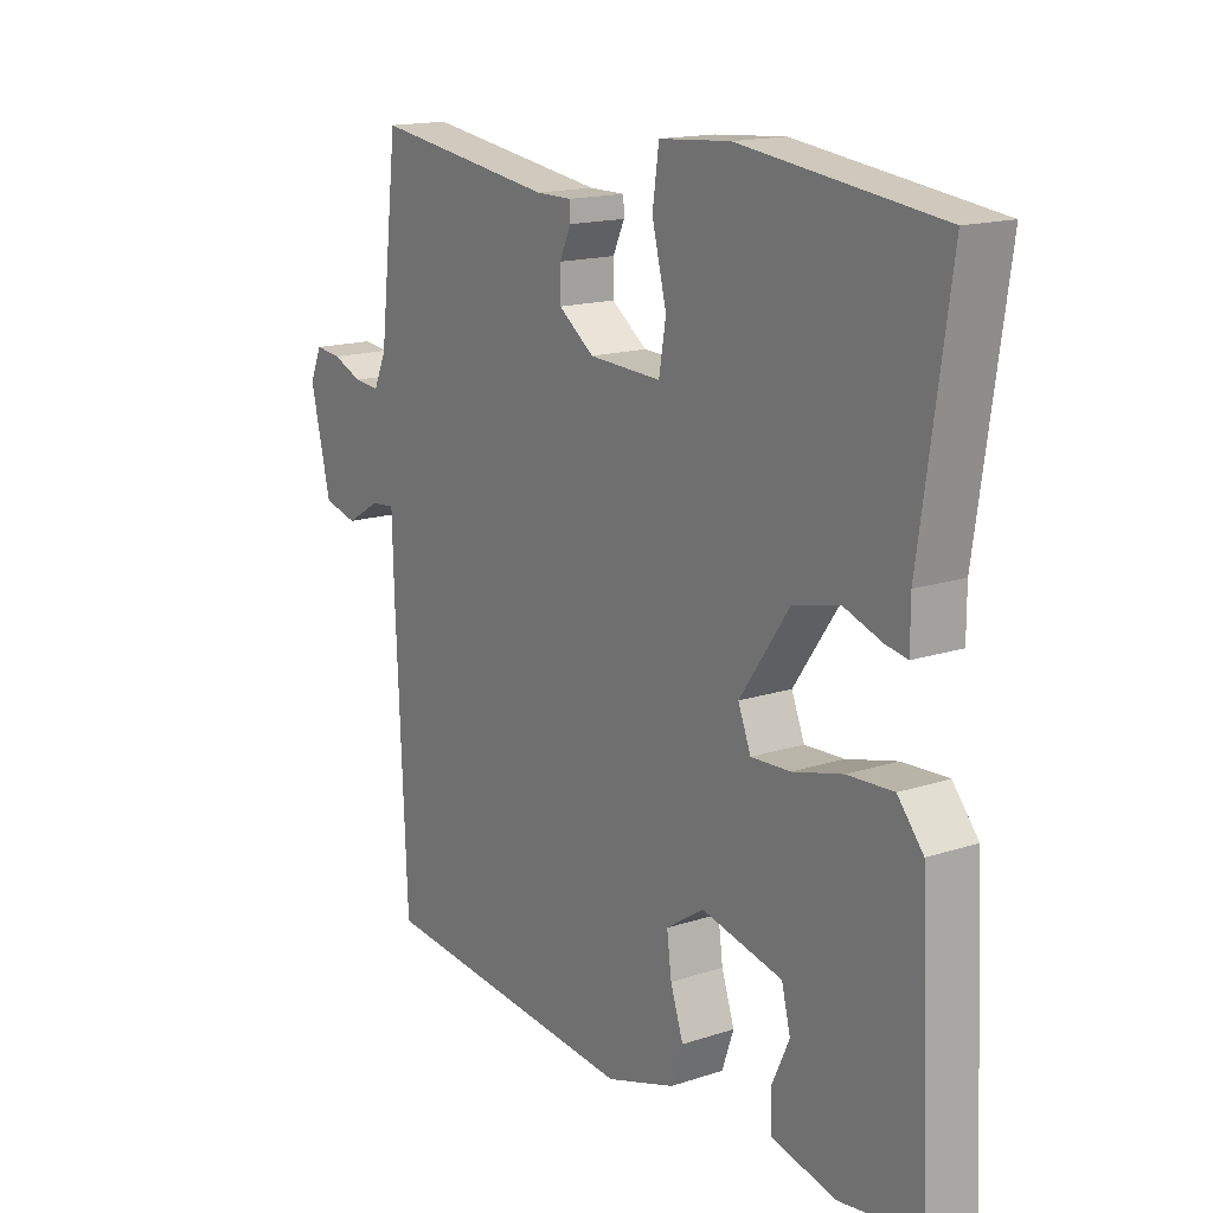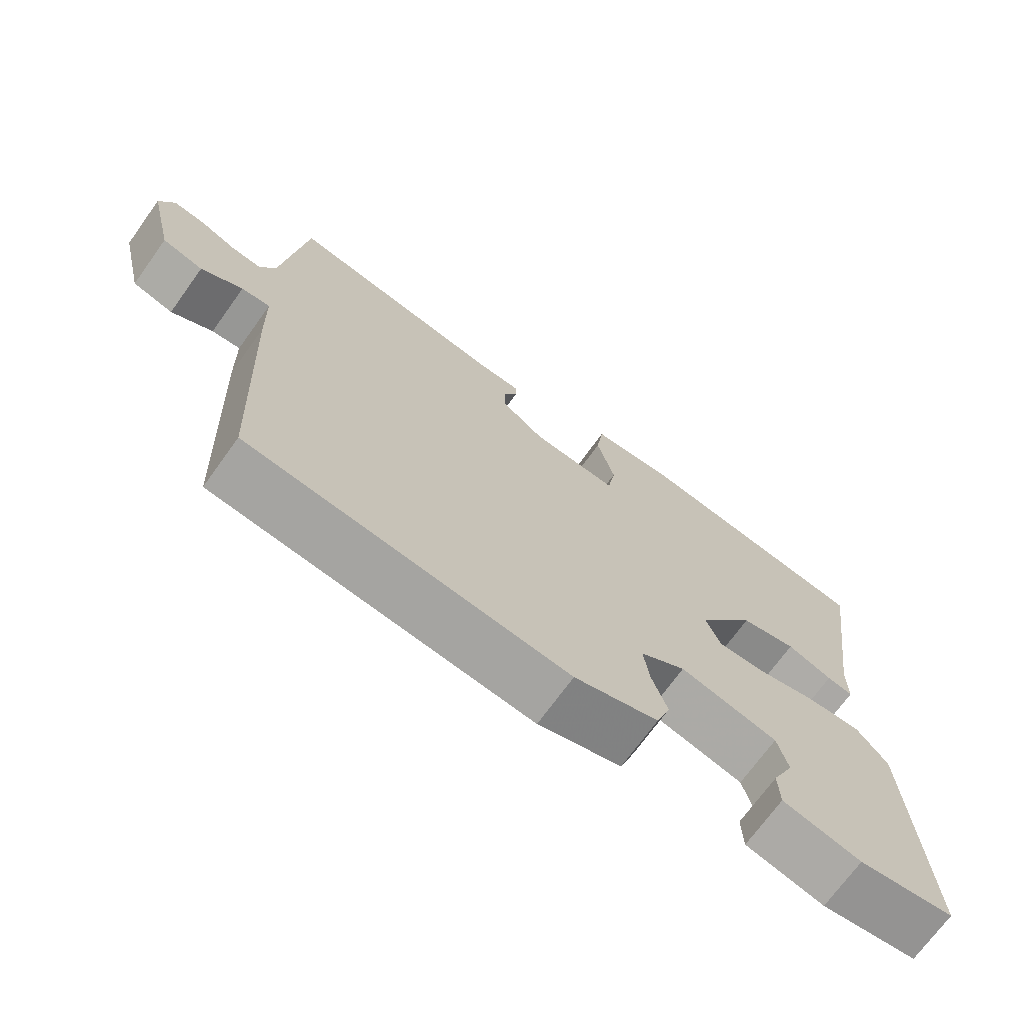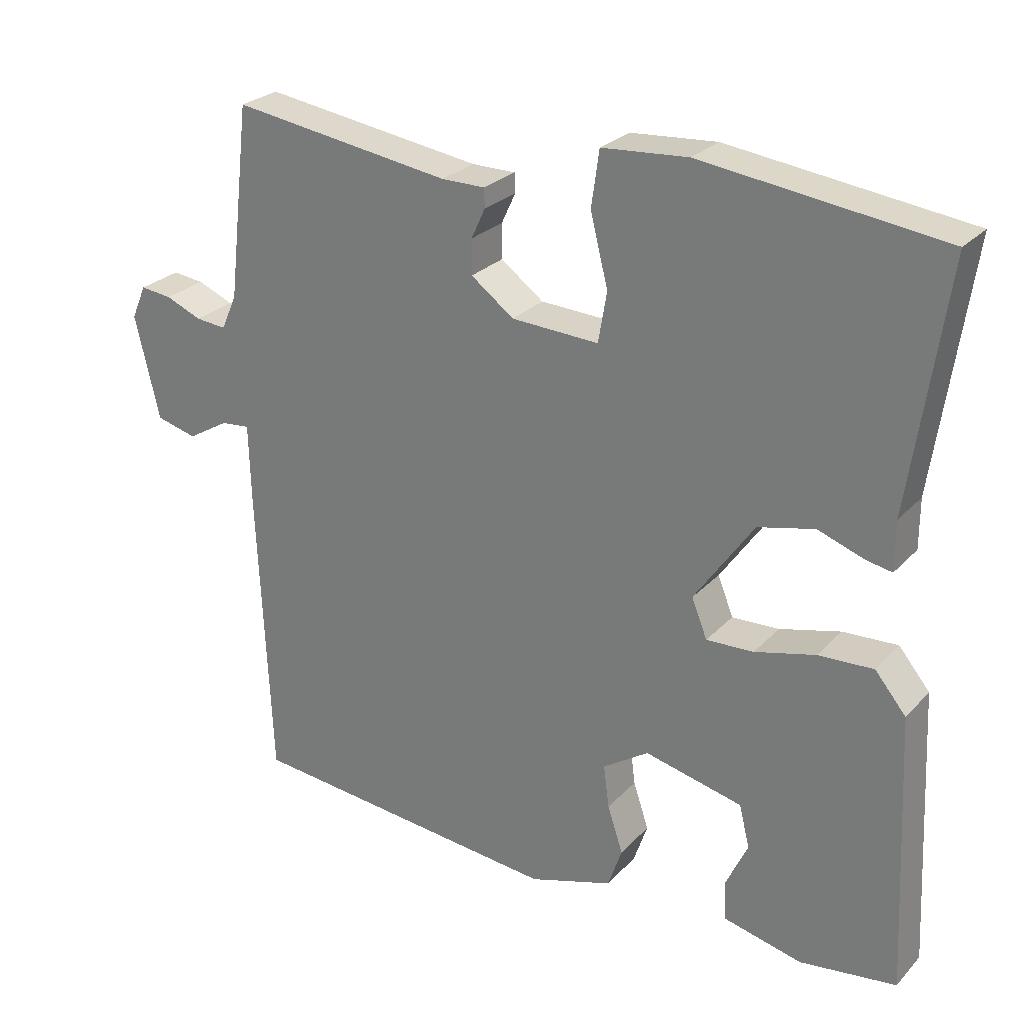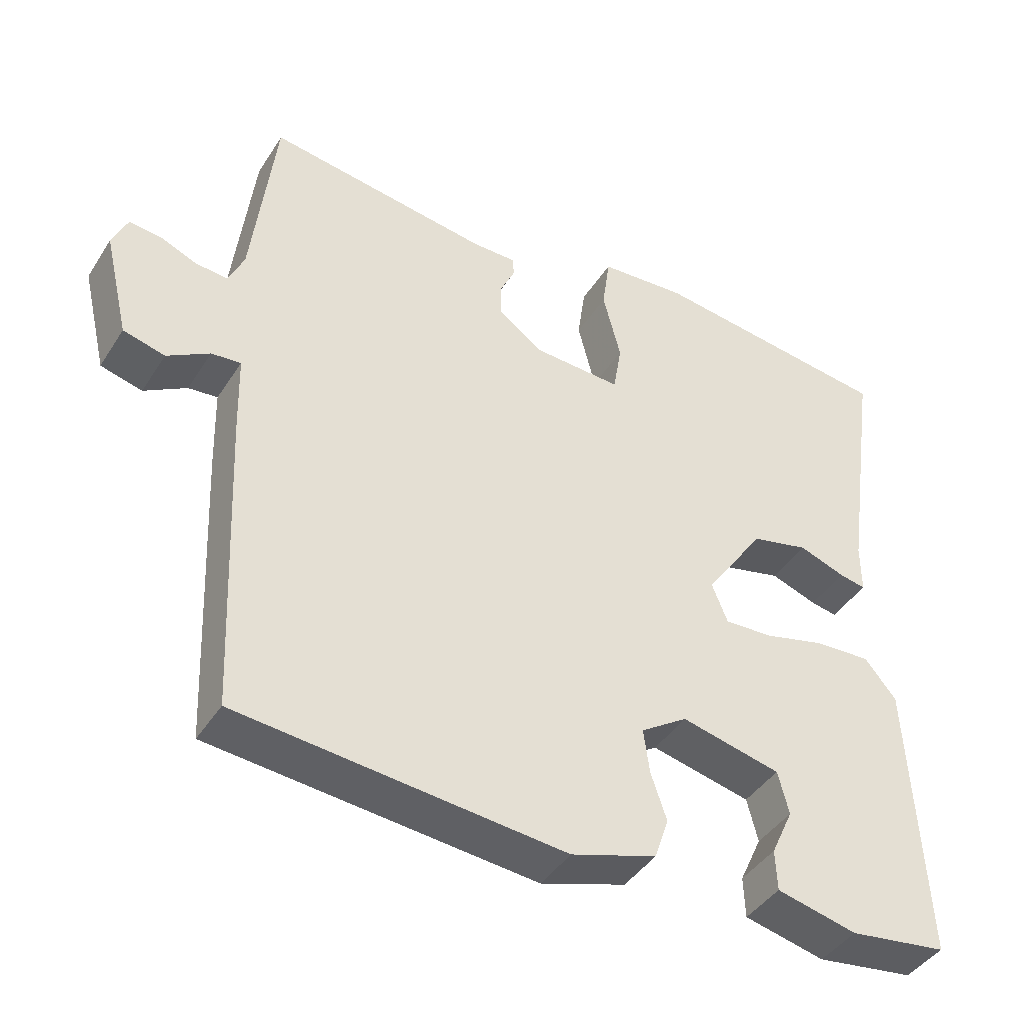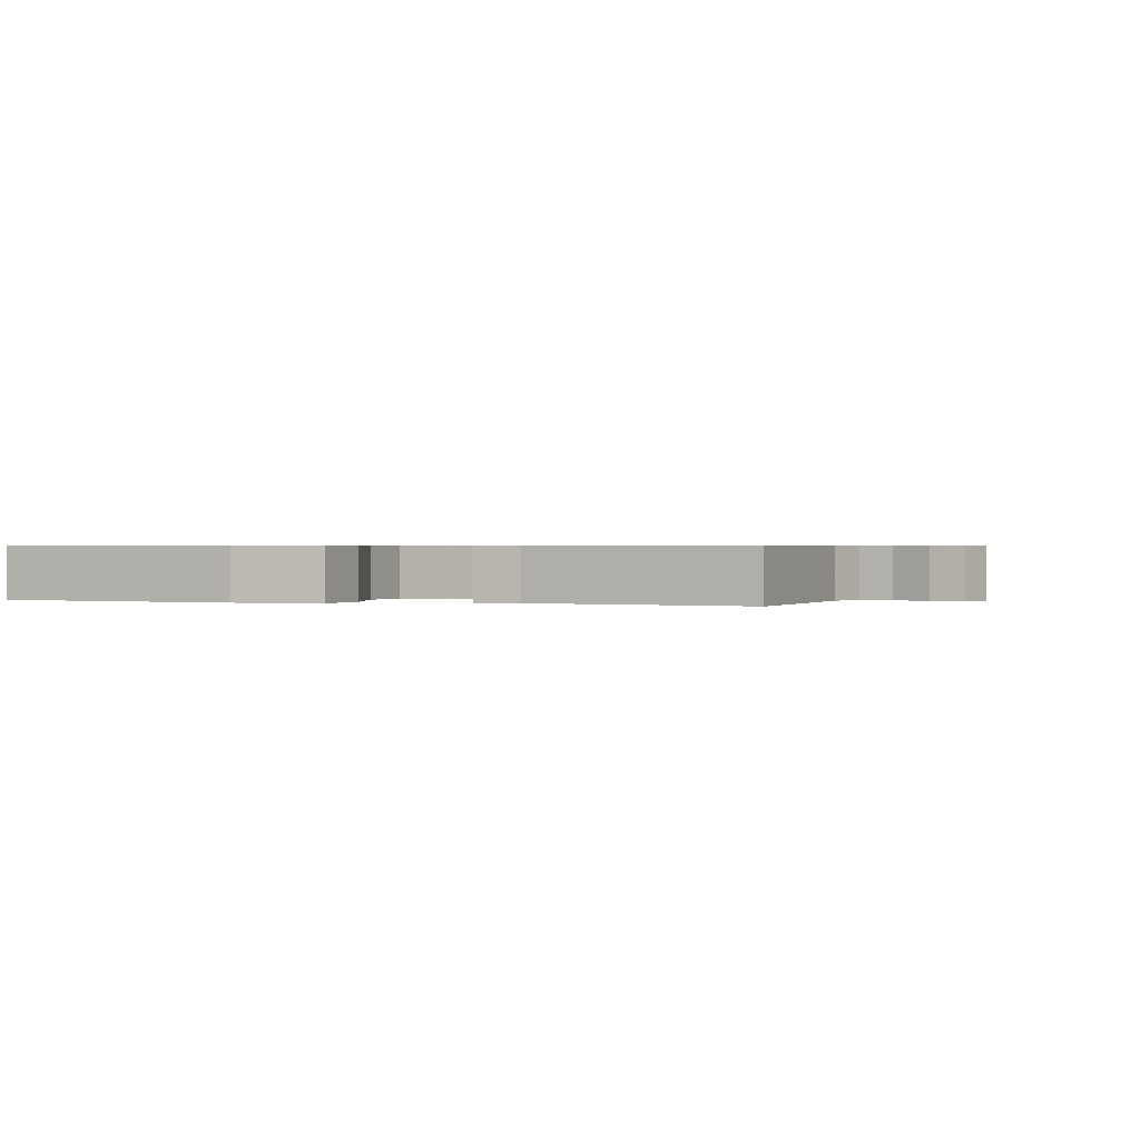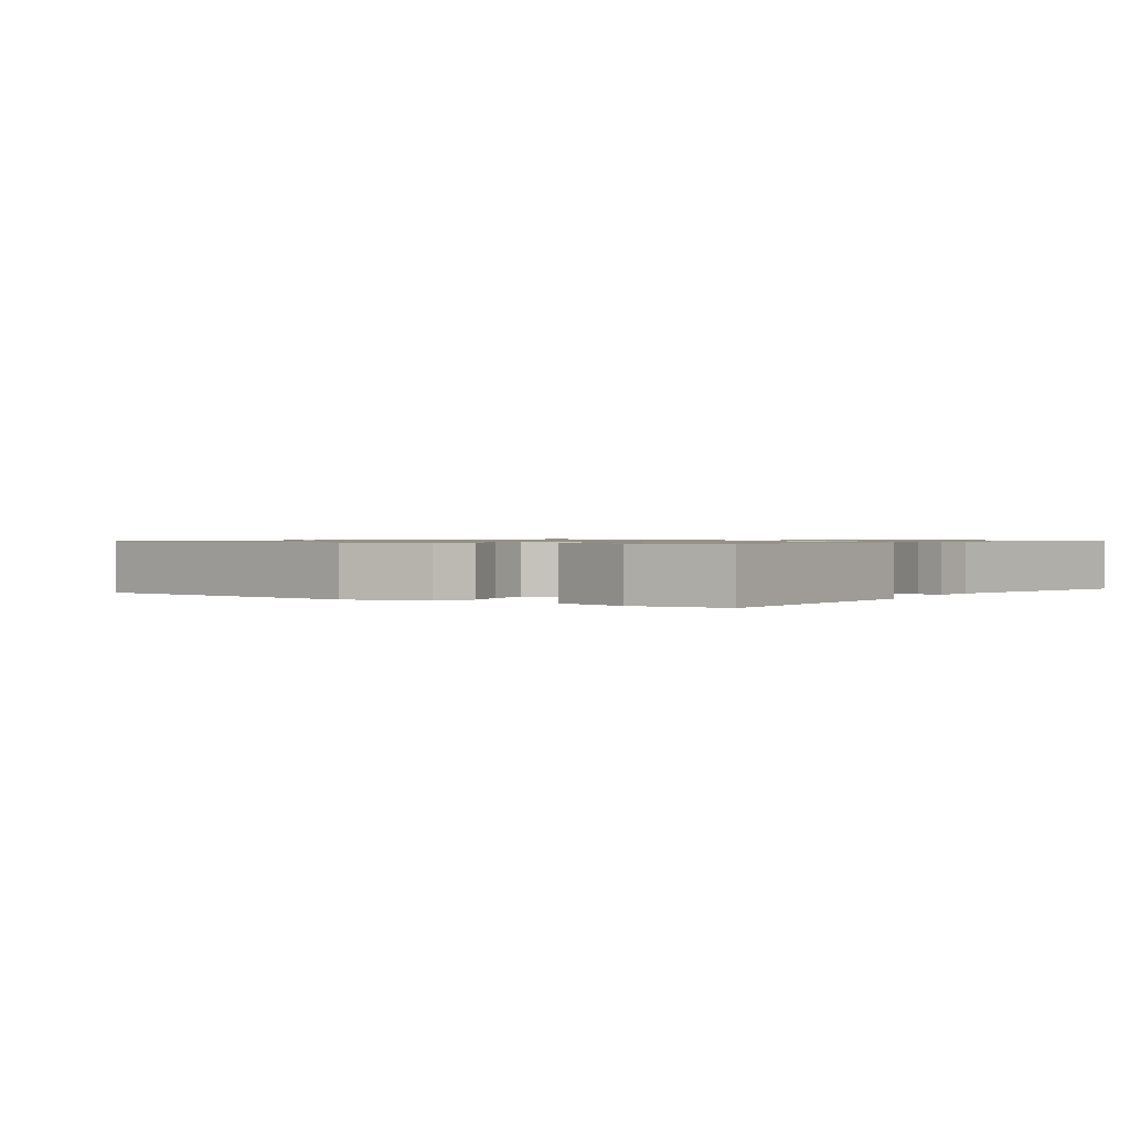
<metadata>
{"format":"obj","ext":"obj","renderer":"f3d","projection":"perspective","resolution":1024,"background":"white","views":[{"elev":15.8,"azim":-124.4,"up":"+Z"},{"elev":-71.0,"azim":144.2,"up":"+Z"},{"elev":26.3,"azim":-147.4,"up":"+Z"},{"elev":-42.5,"azim":149.9,"up":"+Z"},{"elev":0.7,"azim":17.4,"up":"+Y"},{"elev":0.9,"azim":-143.2,"up":"+Y"}]}
</metadata>
<code>
v -0.5 0.07 -0.5
v -0.481 0.07 -0.106
v -0.437 0.07 -0.053
v -0.359 0.07 -0.057
v -0.273 0.07 -0.079
v -0.206 0.07 -0.082
v -0.184 0.07 -0.027
v -0.268 0.07 0.094
v -0.348 0.07 0.113
v -0.413 0.07 0.09
v -0.45 0.07 0.083
v -0.45 0.07 0.153
v -0.5 0.07 0.5
v -0.16 0.07 0.543
v -0.038 0.07 0.534
v -0.027 0.07 0.455
v -0.052 0.07 0.356
v -0.04 0.07 0.285
v 0.084 0.07 0.291
v 0.145 0.07 0.336
v 0.145 0.07 0.385
v 0.125 0.07 0.428
v 0.126 0.07 0.455
v 0.188 0.07 0.455
v 0.5 0.07 0.5
v 0.532 0.07 0.226
v 0.554 0.07 0.177
v 0.598 0.07 0.181
v 0.649 0.07 0.202
v 0.694 0.07 0.207
v 0.715 0.07 0.159
v 0.68 0.07 0.012
v 0.622 0.07 -0.003
v 0.563 0.07 0.032
v 0.522 0.07 0.036
v 0.519 0.07 -0.075
v 0.5 0.07 -0.5
v 0.048 0.07 -0.543
v -0.071 0.07 -0.505
v -0.091 0.07 -0.447
v -0.069 0.07 -0.381
v -0.061 0.07 -0.32
v -0.126 0.07 -0.277
v -0.265 0.07 -0.309
v -0.28 0.07 -0.369
v -0.249 0.07 -0.436
v -0.251 0.07 -0.493
v -0.363 0.07 -0.519
v -0.5 0 -0.5
v -0.481 0 -0.106
v -0.437 0 -0.053
v -0.359 0 -0.057
v -0.273 0 -0.079
v -0.206 0 -0.082
v -0.184 0 -0.027
v -0.268 0 0.094
v -0.348 0 0.113
v -0.413 0 0.09
v -0.45 0 0.083
v -0.45 0 0.153
v -0.5 0 0.5
v -0.16 0 0.543
v -0.038 0 0.534
v -0.027 0 0.455
v -0.052 0 0.356
v -0.04 0 0.285
v 0.084 0 0.291
v 0.145 0 0.336
v 0.145 0 0.385
v 0.125 0 0.428
v 0.126 0 0.455
v 0.188 0 0.455
v 0.5 0 0.5
v 0.532 0 0.226
v 0.554 0 0.177
v 0.598 0 0.181
v 0.649 0 0.202
v 0.694 0 0.207
v 0.715 0 0.159
v 0.68 0 0.012
v 0.622 0 -0.003
v 0.563 0 0.032
v 0.522 0 0.036
v 0.519 0 -0.075
v 0.5 0 -0.5
v 0.048 0 -0.543
v -0.071 0 -0.505
v -0.091 0 -0.447
v -0.069 0 -0.381
v -0.061 0 -0.32
v -0.126 0 -0.277
v -0.265 0 -0.309
v -0.28 0 -0.369
v -0.249 0 -0.436
v -0.251 0 -0.493
v -0.363 0 -0.519
f 1 2 3
f 48 1 3
f 47 48 3
f 46 47 3
f 45 46 3
f 3 4 5
f 45 3 5
f 44 45 5
f 43 44 5 6
f 42 43 6 7
f 39 40 41
f 38 39 41
f 37 38 41
f 36 37 41
f 35 36 41
f 35 41 42
f 32 33 34
f 31 32 34
f 30 31 34
f 29 30 34
f 28 29 34
f 27 28 34 35
f 35 42 7
f 27 35 7
f 26 27 7
f 21 22 23 24
f 24 25 26
f 21 24 26
f 20 21 26
f 15 16 17
f 14 15 17
f 13 14 17
f 12 13 17
f 12 17 18
f 11 12 18
f 10 11 18
f 9 10 18
f 8 9 18 19
f 19 20 26 7
f 7 8 19
f 51 50 49
f 51 49 96
f 51 96 95
f 51 95 94
f 51 94 93
f 53 52 51
f 53 51 93
f 53 93 92
f 54 53 92 91
f 55 54 91 90
f 89 88 87
f 89 87 86
f 89 86 85
f 89 85 84
f 89 84 83
f 90 89 83
f 82 81 80
f 82 80 79
f 82 79 78
f 82 78 77
f 82 77 76
f 83 82 76 75
f 55 90 83
f 55 83 75
f 55 75 74
f 72 71 70 69
f 74 73 72
f 74 72 69
f 74 69 68
f 65 64 63
f 65 63 62
f 65 62 61
f 65 61 60
f 66 65 60
f 66 60 59
f 66 59 58
f 66 58 57
f 67 66 57 56
f 55 74 68 67
f 67 56 55
f 1 49 50 2
f 2 50 51 3
f 3 51 52 4
f 4 52 53 5
f 5 53 54 6
f 6 54 55 7
f 7 55 56 8
f 8 56 57 9
f 9 57 58 10
f 10 58 59 11
f 11 59 60 12
f 12 60 61 13
f 13 61 62 14
f 14 62 63 15
f 15 63 64 16
f 16 64 65 17
f 17 65 66 18
f 18 66 67 19
f 19 67 68 20
f 20 68 69 21
f 21 69 70 22
f 22 70 71 23
f 23 71 72 24
f 24 72 73 25
f 25 73 74 26
f 26 74 75 27
f 27 75 76 28
f 28 76 77 29
f 29 77 78 30
f 30 78 79 31
f 31 79 80 32
f 32 80 81 33
f 33 81 82 34
f 34 82 83 35
f 35 83 84 36
f 36 84 85 37
f 37 85 86 38
f 38 86 87 39
f 39 87 88 40
f 40 88 89 41
f 41 89 90 42
f 42 90 91 43
f 43 91 92 44
f 44 92 93 45
f 45 93 94 46
f 46 94 95 47
f 47 95 96 48
f 48 96 49 1

</code>
